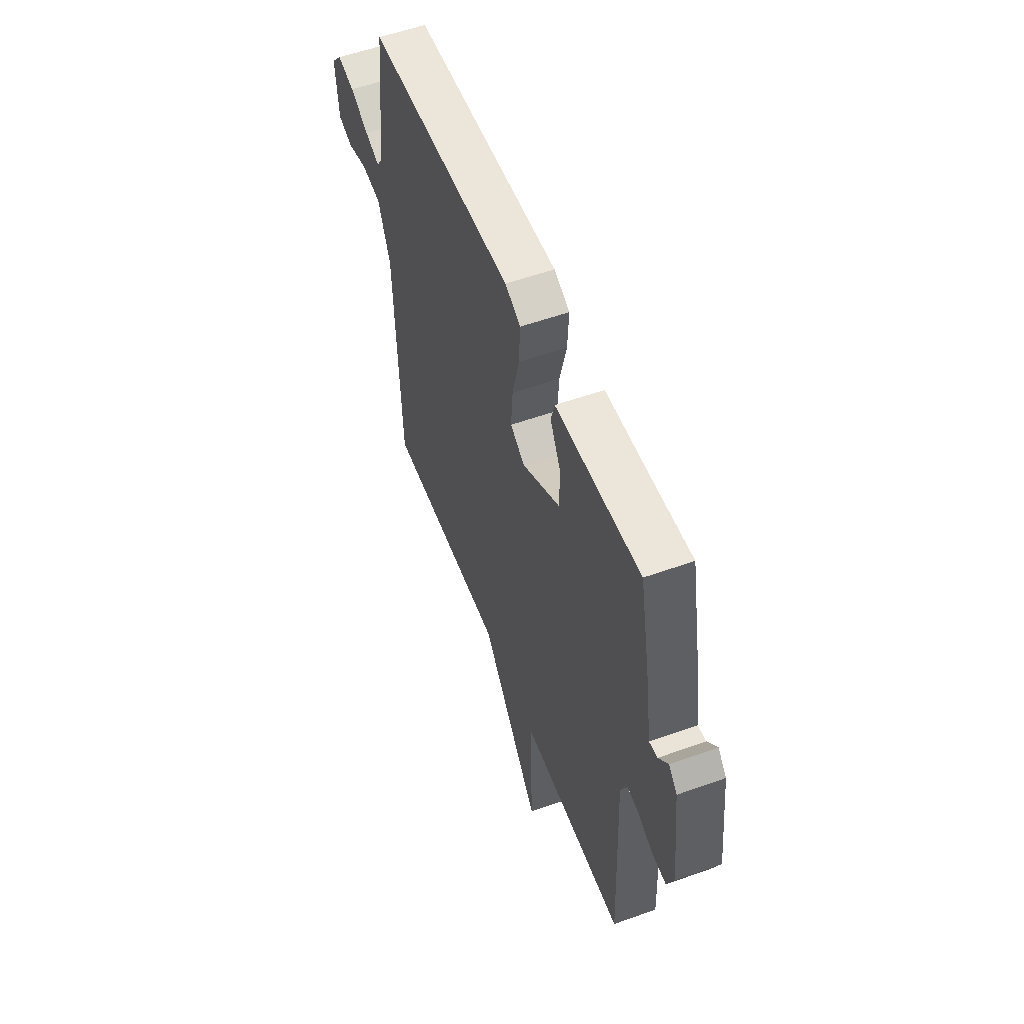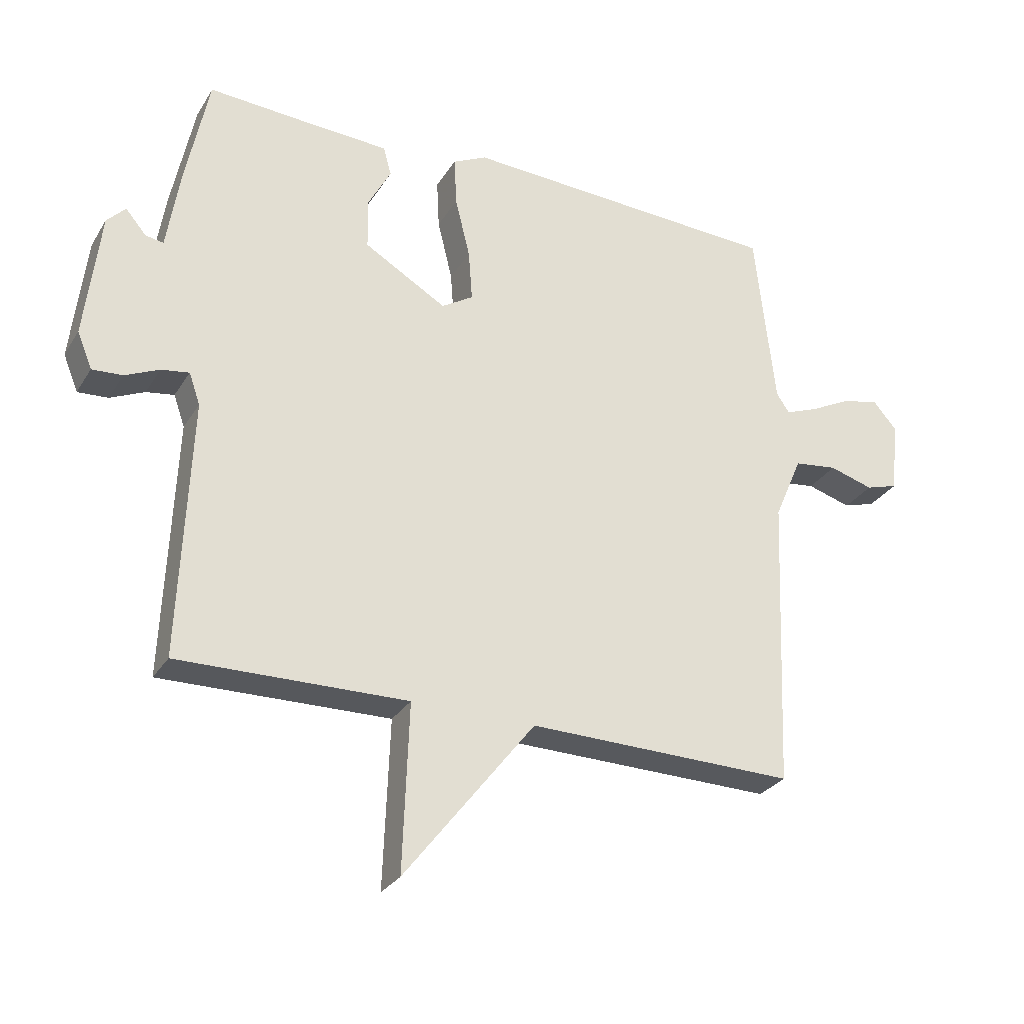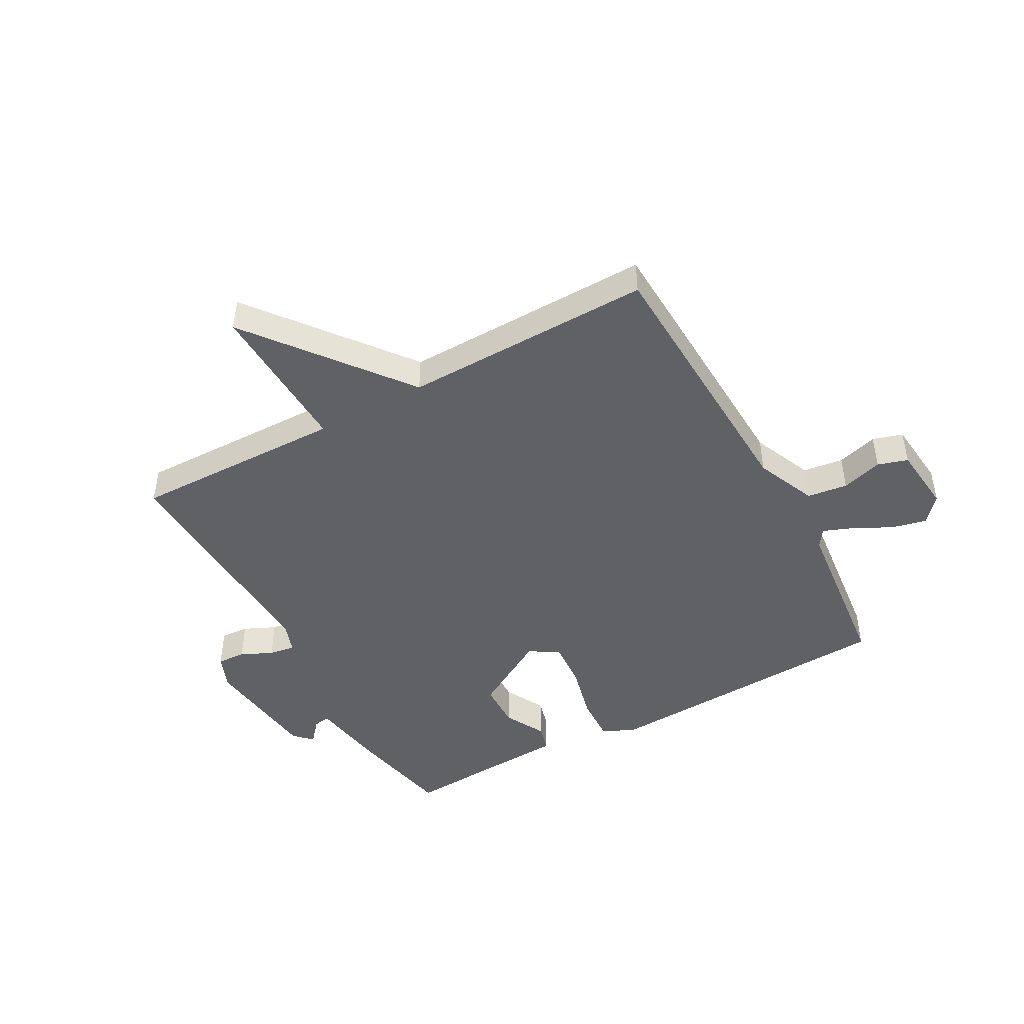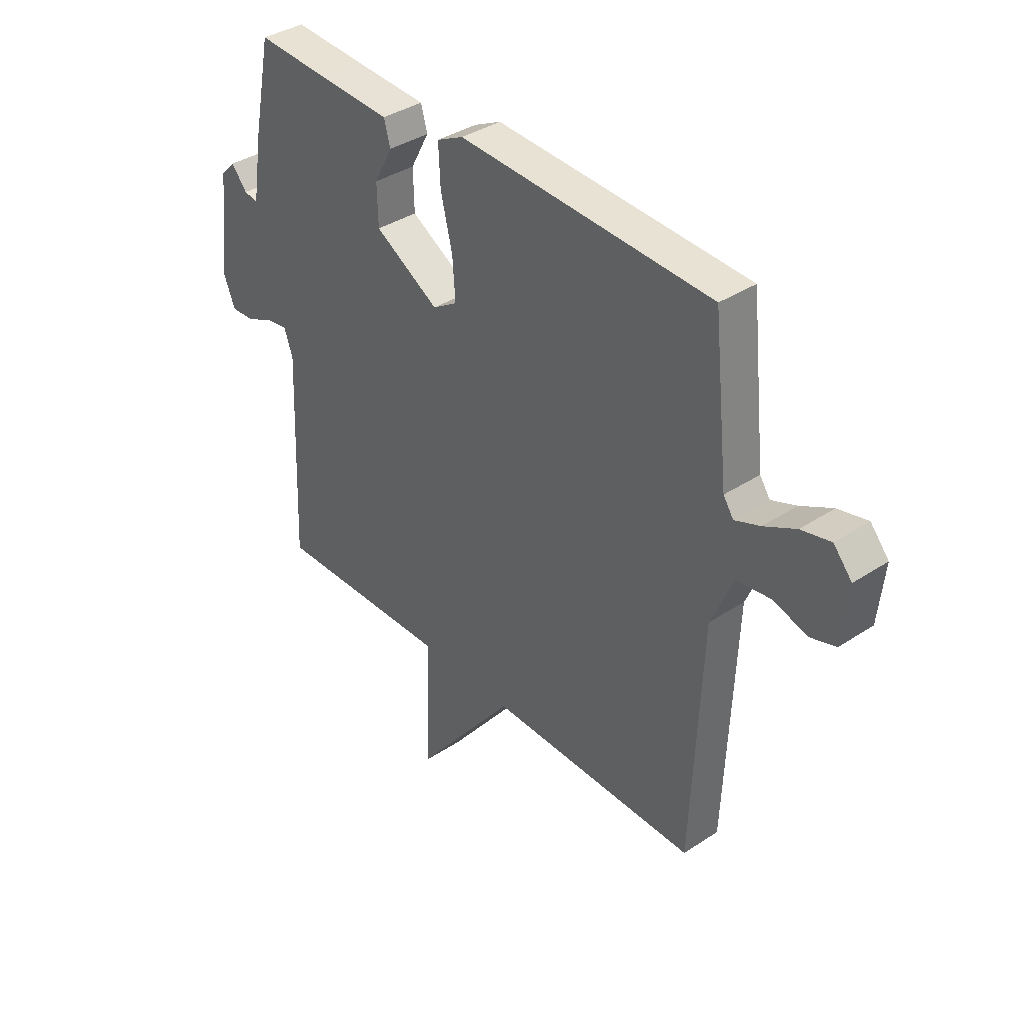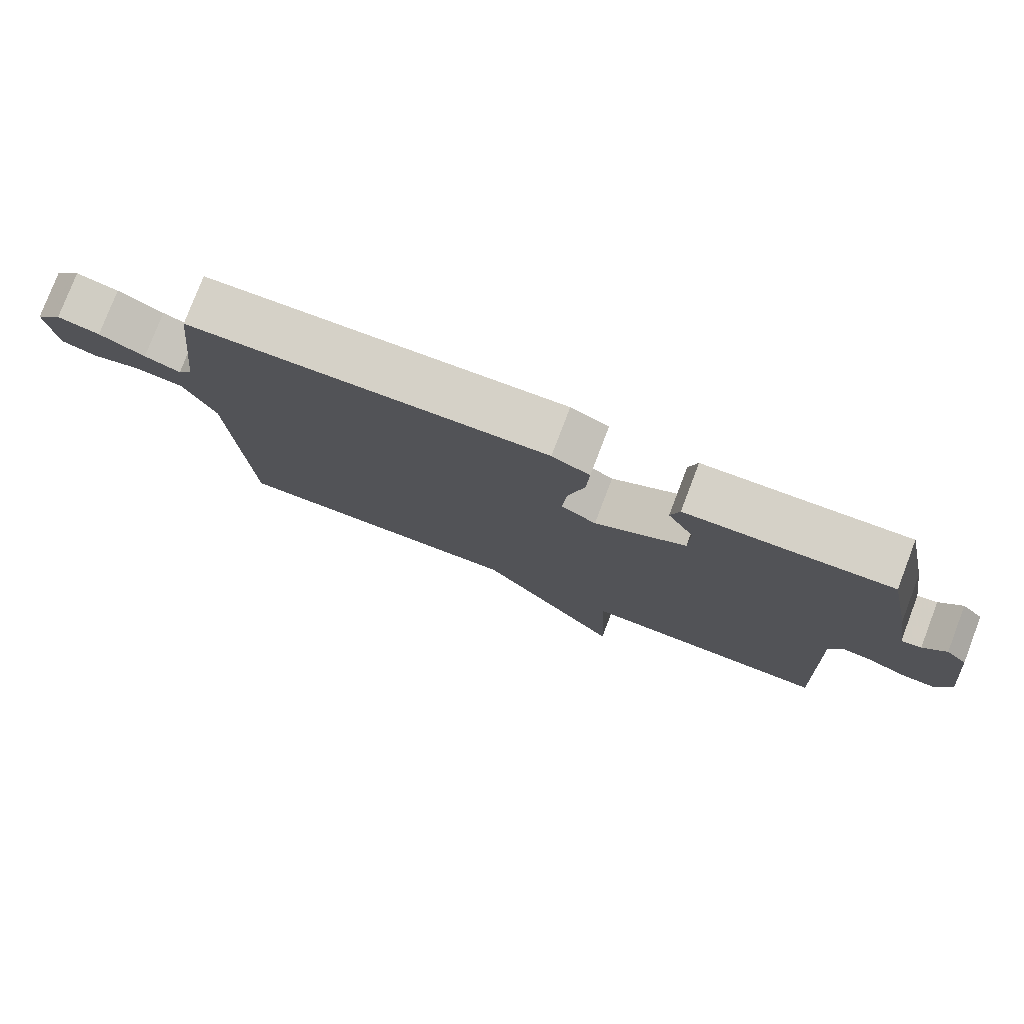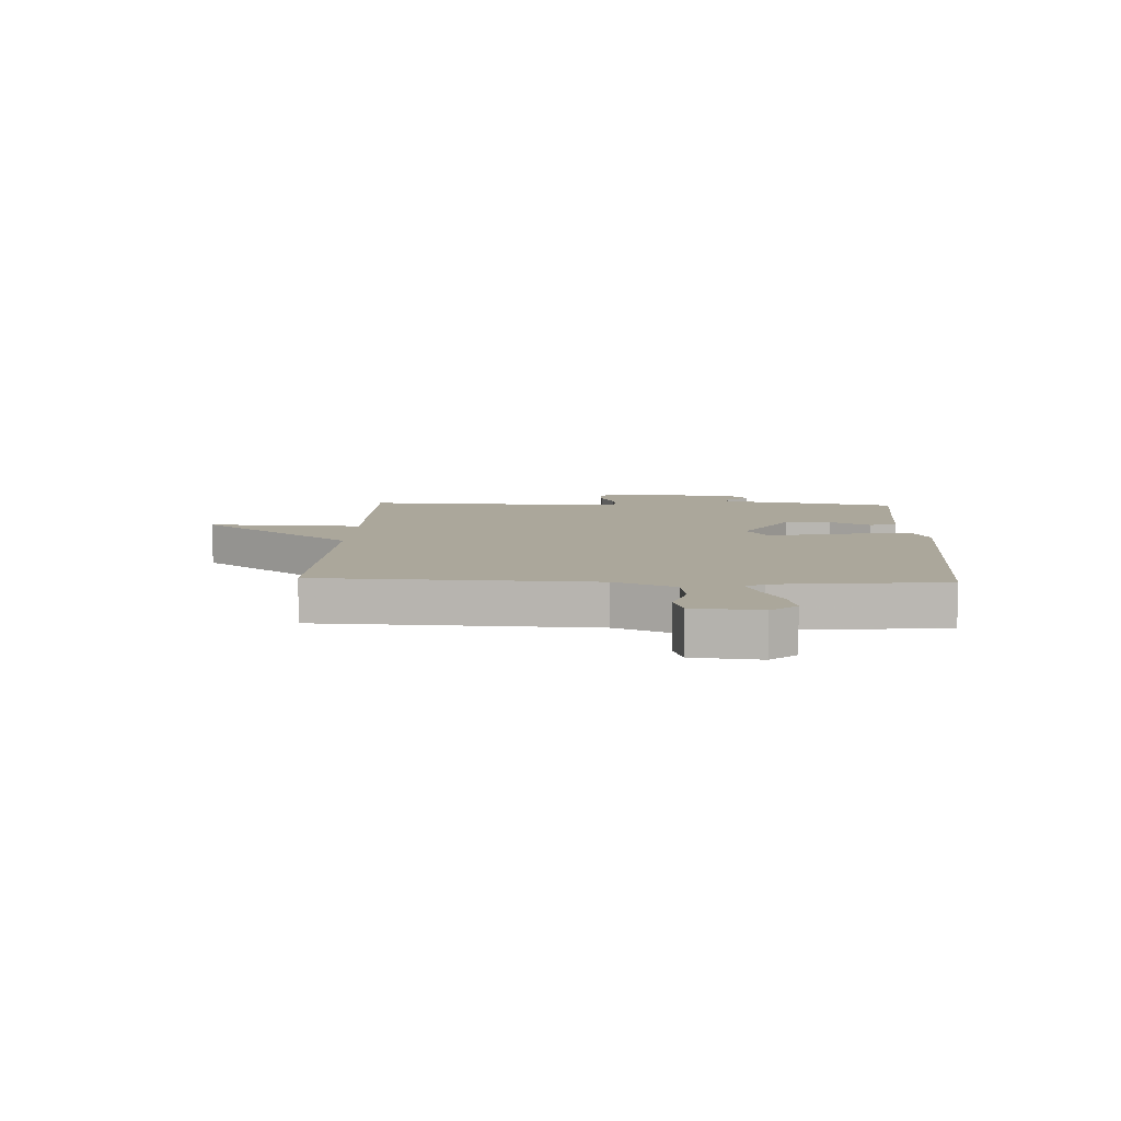
<metadata>
{"format":"obj","ext":"obj","renderer":"f3d","projection":"perspective","resolution":1024,"background":"white","views":[{"elev":55.4,"azim":69.3,"up":"+Z"},{"elev":-28.8,"azim":154.1,"up":"+Z"},{"elev":-46.2,"azim":-151.1,"up":"+Y"},{"elev":37.3,"azim":-130.3,"up":"+Z"},{"elev":78.5,"azim":20.9,"up":"+Z"},{"elev":8.1,"azim":-87.5,"up":"+Y"}]}
</metadata>
<code>
v 0.5 0.07 -0.5
v 0.132 0.07 -0.493
v 0.142 0.07 -0.763
v -0.068 0.07 -0.493
v -0.5 0.07 -0.5
v -0.52 0.07 -0.024
v -0.565 0.07 0.081
v -0.635 0.07 0.09
v -0.706 0.07 0.069
v -0.758 0.07 0.085
v -0.77 0.07 0.202
v -0.732 0.07 0.246
v -0.671 0.07 0.232
v -0.605 0.07 0.198
v -0.553 0.07 0.178
v -0.532 0.07 0.209
v -0.5 0.07 0.5
v 0.02 0.07 0.525
v 0.075 0.07 0.498
v 0.071 0.07 0.418
v 0.047 0.07 0.32
v 0.041 0.07 0.238
v 0.092 0.07 0.206
v 0.225 0.07 0.284
v 0.227 0.07 0.365
v 0.189 0.07 0.436
v 0.202 0.07 0.483
v 0.355 0.07 0.491
v 0.5 0.07 0.5
v 0.537 0.07 0.318
v 0.558 0.07 0.185
v 0.587 0.07 0.19
v 0.62 0.07 0.229
v 0.65 0.07 0.198
v 0.674 0.07 -0.008
v 0.65 0.07 -0.067
v 0.601 0.07 -0.064
v 0.546 0.07 -0.039
v 0.501 0.07 -0.032
v 0.483 0.07 -0.083
v 0.5 0 -0.5
v 0.132 0 -0.493
v 0.142 0 -0.763
v -0.068 0 -0.493
v -0.5 0 -0.5
v -0.52 0 -0.024
v -0.565 0 0.081
v -0.635 0 0.09
v -0.706 0 0.069
v -0.758 0 0.085
v -0.77 0 0.202
v -0.732 0 0.246
v -0.671 0 0.232
v -0.605 0 0.198
v -0.553 0 0.178
v -0.532 0 0.209
v -0.5 0 0.5
v 0.02 0 0.525
v 0.075 0 0.498
v 0.071 0 0.418
v 0.047 0 0.32
v 0.041 0 0.238
v 0.092 0 0.206
v 0.225 0 0.284
v 0.227 0 0.365
v 0.189 0 0.436
v 0.202 0 0.483
v 0.355 0 0.491
v 0.5 0 0.5
v 0.537 0 0.318
v 0.558 0 0.185
v 0.587 0 0.19
v 0.62 0 0.229
v 0.65 0 0.198
v 0.674 0 -0.008
v 0.65 0 -0.067
v 0.601 0 -0.064
v 0.546 0 -0.039
v 0.501 0 -0.032
v 0.483 0 -0.083
f 36 37 38
f 35 36 38
f 34 35 38
f 33 34 38
f 32 33 38
f 31 32 38 39
f 31 39 40
f 30 31 40
f 29 30 40
f 28 29 40
f 27 28 40
f 26 27 40
f 25 26 40
f 19 20 21
f 18 19 21
f 17 18 21
f 16 17 21
f 15 16 21 22
f 12 13 14
f 11 12 14
f 10 11 14
f 9 10 14
f 8 9 14
f 7 8 14 15
f 15 22 23
f 7 15 23
f 6 7 23
f 2 3 4
f 40 1 2
f 40 2 4
f 24 25 40
f 40 4 5
f 24 40 5
f 23 24 5
f 5 6 23
f 78 77 76
f 78 76 75
f 78 75 74
f 78 74 73
f 78 73 72
f 79 78 72 71
f 80 79 71
f 80 71 70
f 80 70 69
f 80 69 68
f 80 68 67
f 80 67 66
f 80 66 65
f 61 60 59
f 61 59 58
f 61 58 57
f 61 57 56
f 62 61 56 55
f 54 53 52
f 54 52 51
f 54 51 50
f 54 50 49
f 54 49 48
f 55 54 48 47
f 63 62 55
f 63 55 47
f 63 47 46
f 44 43 42
f 42 41 80
f 44 42 80
f 80 65 64
f 45 44 80
f 45 80 64
f 45 64 63
f 63 46 45
f 1 41 42 2
f 2 42 43 3
f 3 43 44 4
f 4 44 45 5
f 5 45 46 6
f 6 46 47 7
f 7 47 48 8
f 8 48 49 9
f 9 49 50 10
f 10 50 51 11
f 11 51 52 12
f 12 52 53 13
f 13 53 54 14
f 14 54 55 15
f 15 55 56 16
f 16 56 57 17
f 17 57 58 18
f 18 58 59 19
f 19 59 60 20
f 20 60 61 21
f 21 61 62 22
f 22 62 63 23
f 23 63 64 24
f 24 64 65 25
f 25 65 66 26
f 26 66 67 27
f 27 67 68 28
f 28 68 69 29
f 29 69 70 30
f 30 70 71 31
f 31 71 72 32
f 32 72 73 33
f 33 73 74 34
f 34 74 75 35
f 35 75 76 36
f 36 76 77 37
f 37 77 78 38
f 38 78 79 39
f 39 79 80 40
f 40 80 41 1

</code>
